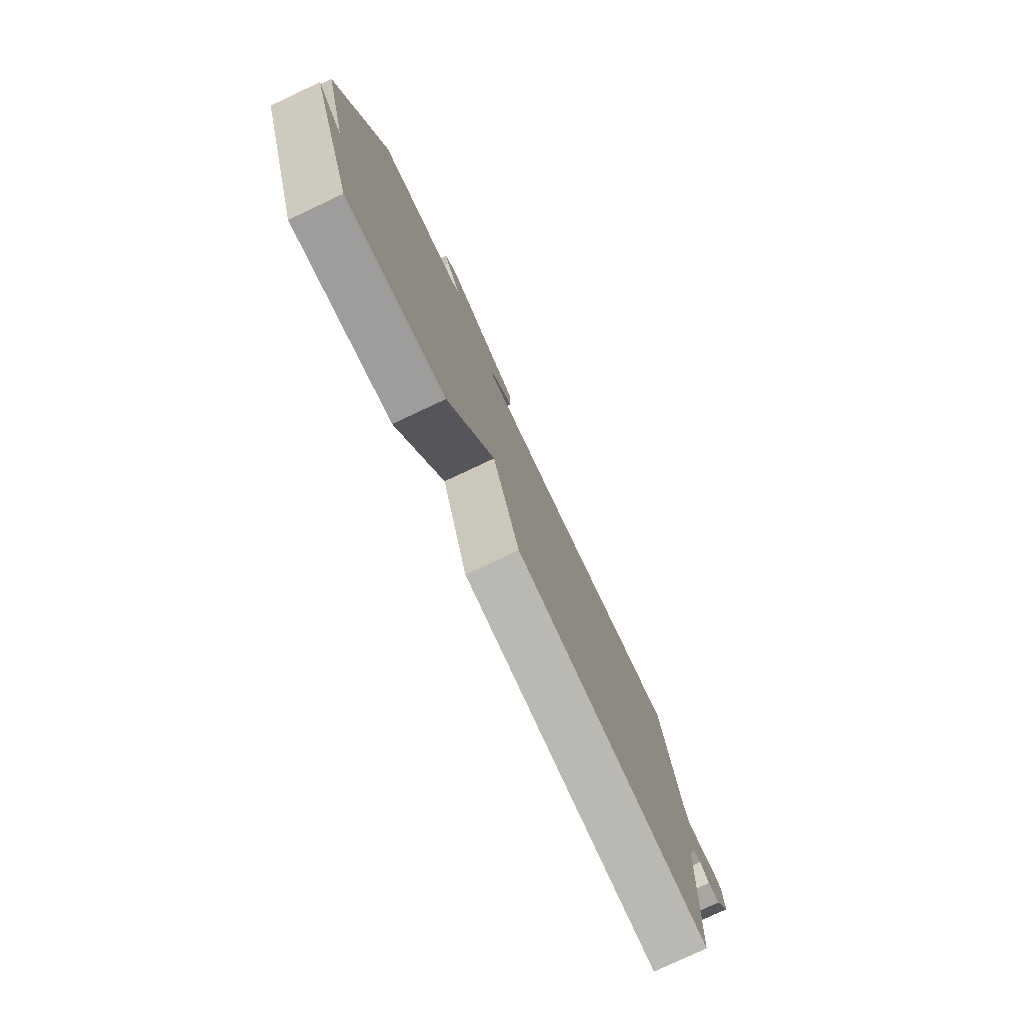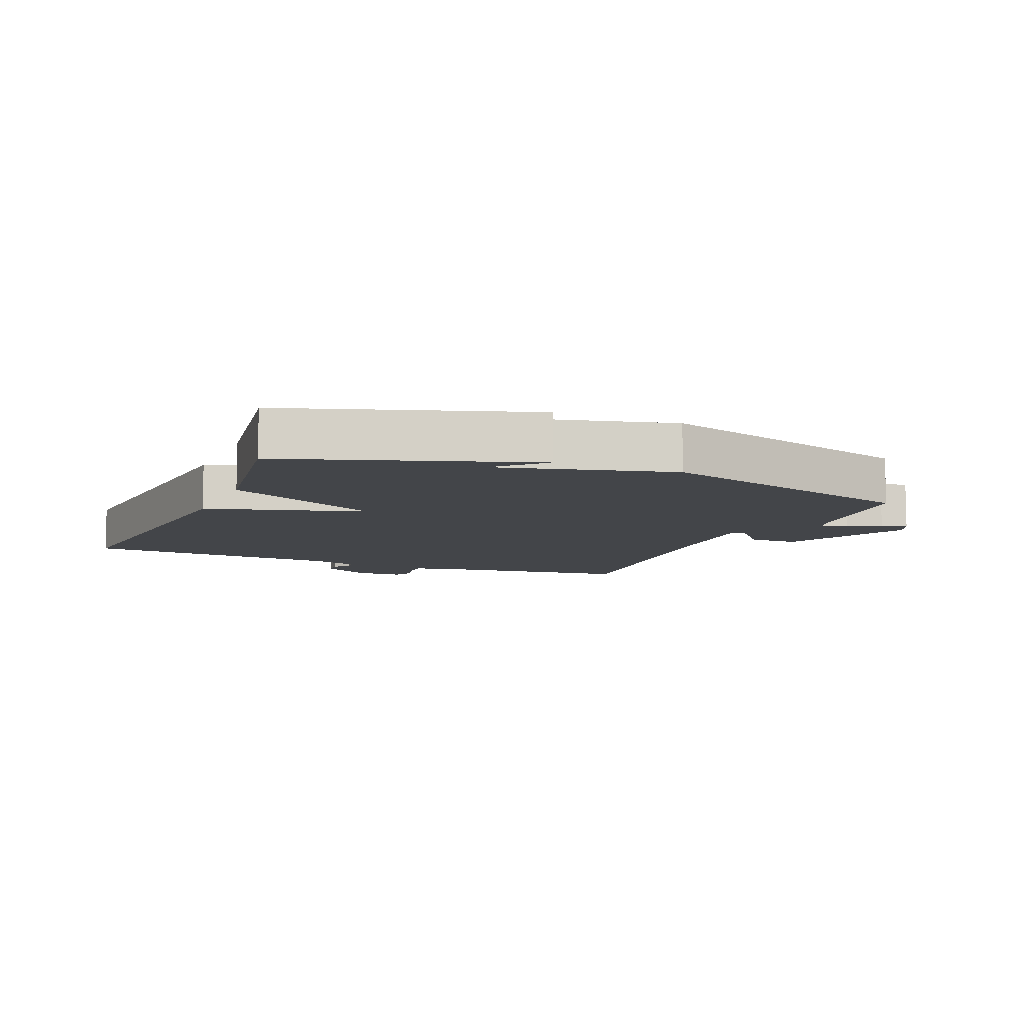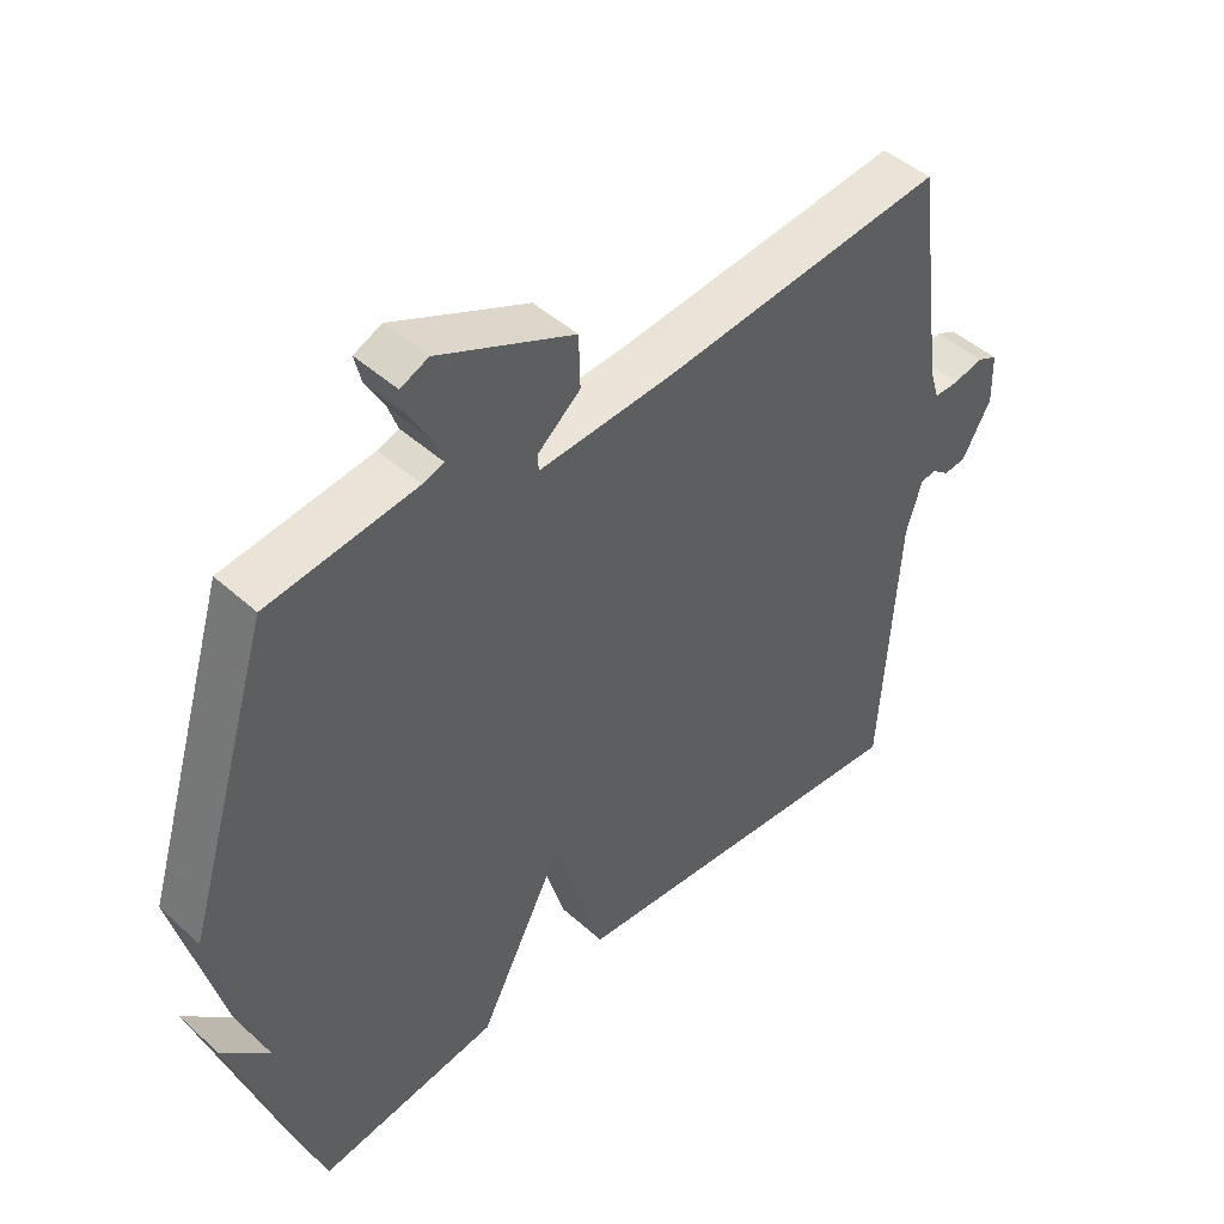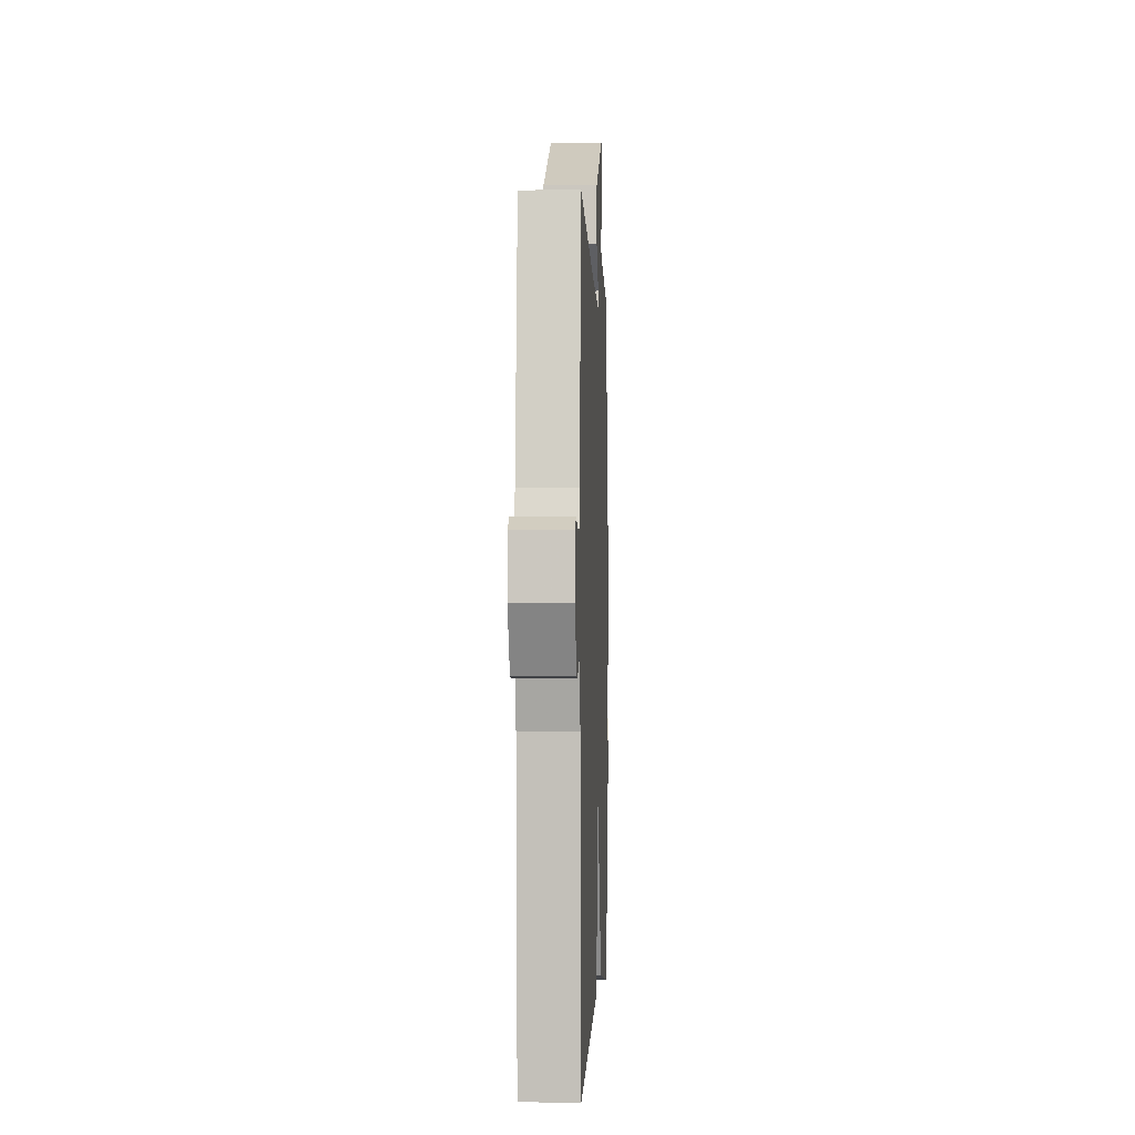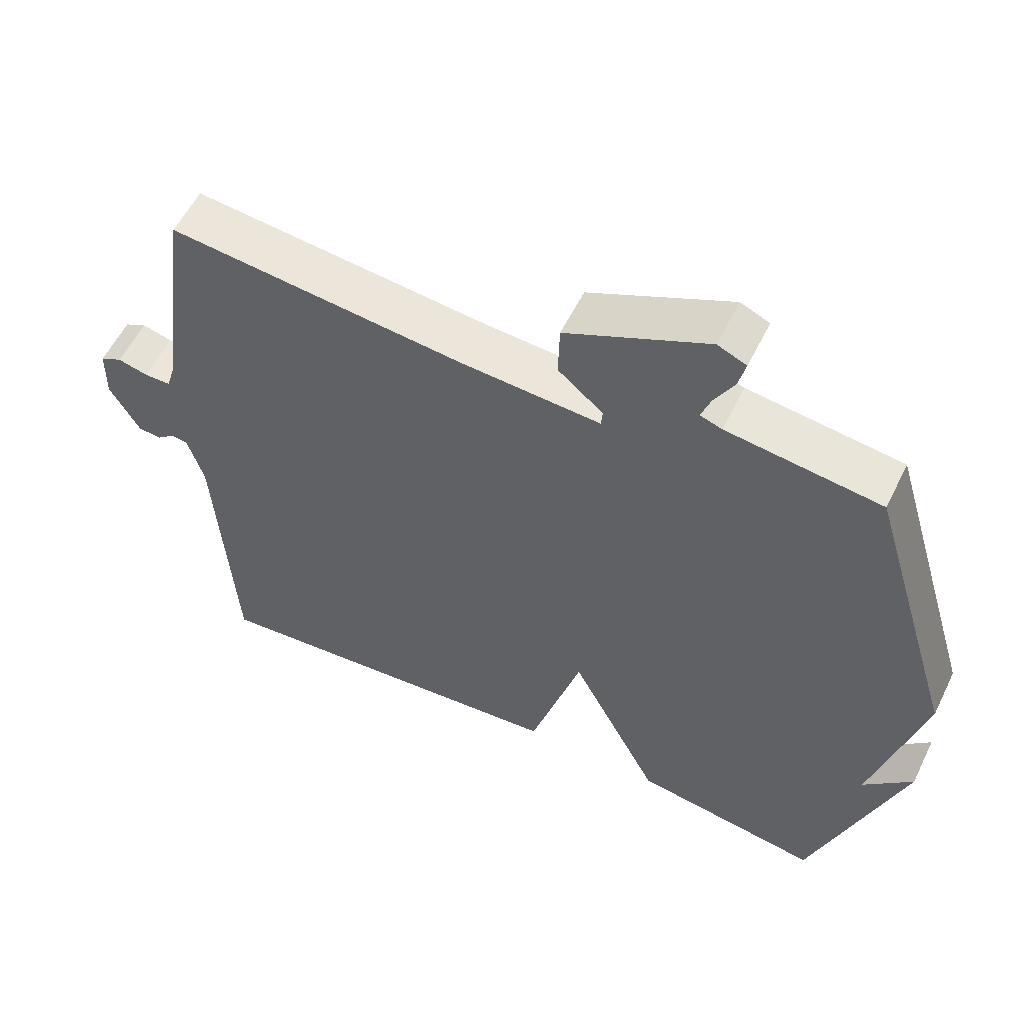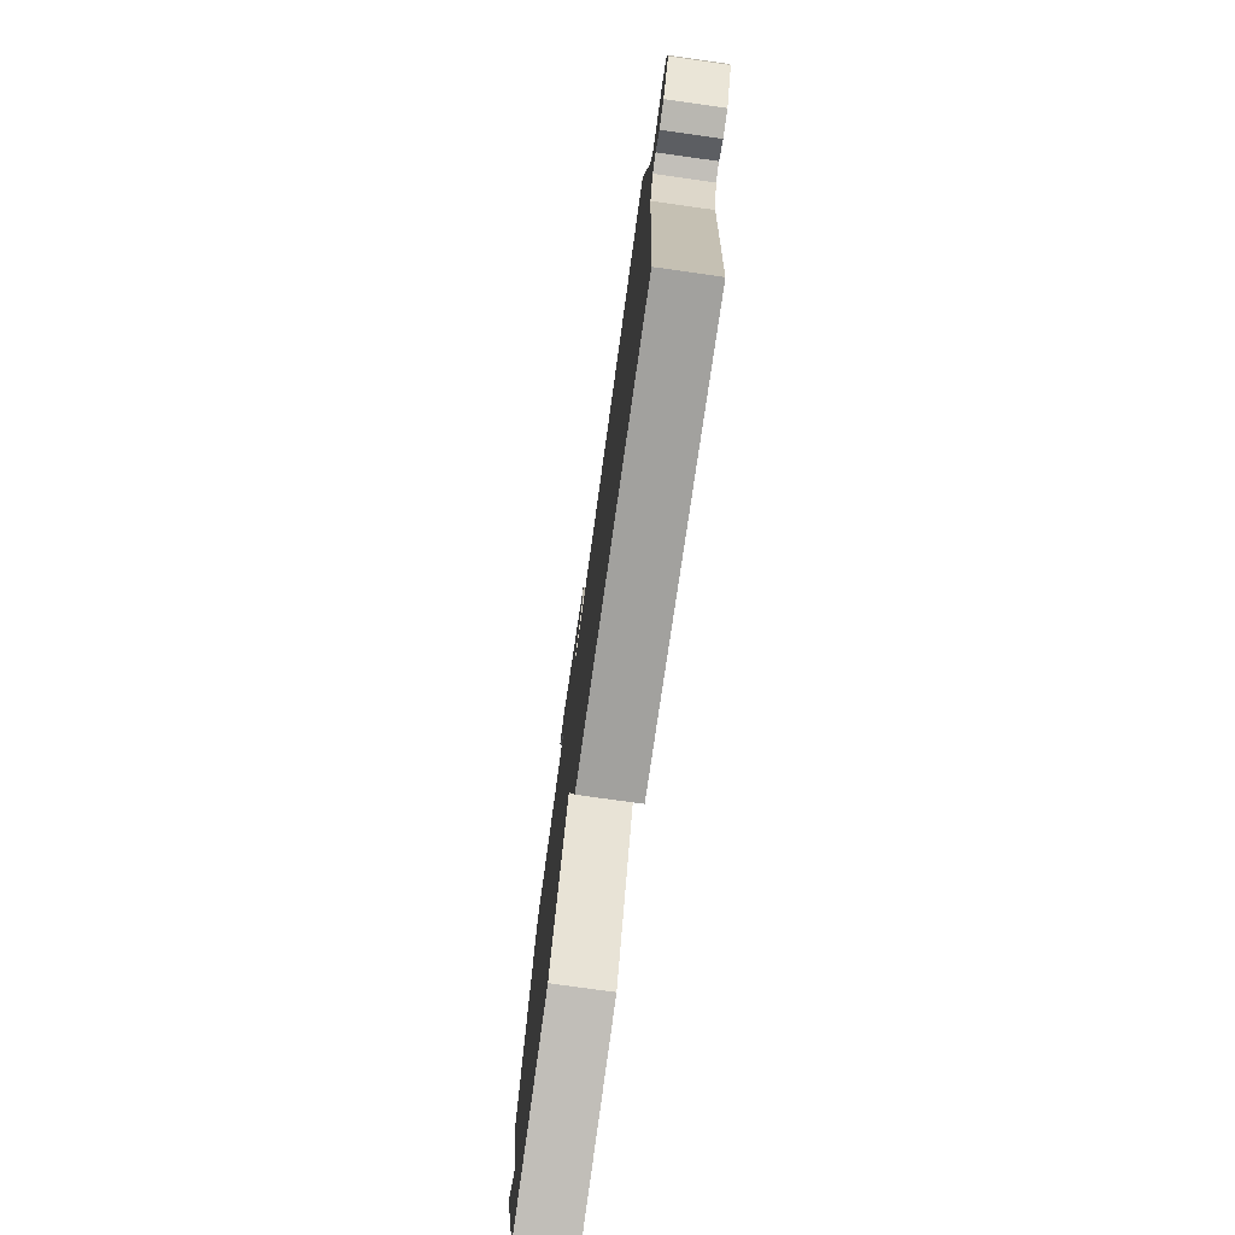
<metadata>
{"format":"obj","ext":"obj","renderer":"f3d","projection":"perspective","resolution":1024,"background":"white","views":[{"elev":-78.6,"azim":-64.8,"up":"+Z"},{"elev":-8.6,"azim":-113.0,"up":"+Y"},{"elev":46.2,"azim":-44.2,"up":"+Z"},{"elev":-1.2,"azim":92.4,"up":"+Z"},{"elev":56.7,"azim":-154.1,"up":"+Z"},{"elev":-76.7,"azim":82.0,"up":"+Z"}]}
</metadata>
<code>
v 0.5 0.07 -0.5
v -0.033 0.07 -0.457
v -0.106 0.07 -0.209
v -0.233 0.07 -0.457
v -0.5 0.07 -0.5
v -0.628 0.07 -0.121
v -0.558 0.07 -0.191
v -0.628 0.07 0.079
v -0.5 0.07 0.5
v -0.281 0.07 0.529
v -0.25 0.07 0.54
v -0.264 0.07 0.579
v -0.292 0.07 0.629
v -0.302 0.07 0.671
v -0.261 0.07 0.689
v -0.06 0.07 0.597
v -0.058 0.07 0.52
v -0.122 0.07 0.466
v -0.12 0.07 0.442
v 0.08 0.07 0.455
v 0.5 0.07 0.5
v 0.545 0.07 0.17
v 0.559 0.07 0.124
v 0.597 0.07 0.124
v 0.64 0.07 0.135
v 0.671 0.07 0.12
v 0.673 0.07 0.044
v 0.63 0.07 -0.032
v 0.597 0.07 -0.035
v 0.571 0.07 -0.014
v 0.548 0.07 -0.018
v 0.525 0.07 -0.094
v 0.5 0 -0.5
v -0.033 0 -0.457
v -0.106 0 -0.209
v -0.233 0 -0.457
v -0.5 0 -0.5
v -0.628 0 -0.121
v -0.558 0 -0.191
v -0.628 0 0.079
v -0.5 0 0.5
v -0.281 0 0.529
v -0.25 0 0.54
v -0.264 0 0.579
v -0.292 0 0.629
v -0.302 0 0.671
v -0.261 0 0.689
v -0.06 0 0.597
v -0.058 0 0.52
v -0.122 0 0.466
v -0.12 0 0.442
v 0.08 0 0.455
v 0.5 0 0.5
v 0.545 0 0.17
v 0.559 0 0.124
v 0.597 0 0.124
v 0.64 0 0.135
v 0.671 0 0.12
v 0.673 0 0.044
v 0.63 0 -0.032
v 0.597 0 -0.035
v 0.571 0 -0.014
v 0.548 0 -0.018
v 0.525 0 -0.094
f 28 29 30
f 27 28 30
f 26 27 30
f 25 26 30
f 24 25 30
f 23 24 30 31
f 22 23 31 32
f 20 21 22 32
f 16 17 18
f 15 16 18
f 14 15 18
f 13 14 18
f 12 13 18
f 11 12 18 19
f 10 11 19
f 9 10 19
f 8 9 19
f 7 8 19
f 5 6 7
f 7 19 20
f 5 7 20
f 4 5 20
f 3 4 20
f 3 20 32
f 2 3 32
f 1 2 32
f 62 61 60
f 62 60 59
f 62 59 58
f 62 58 57
f 62 57 56
f 63 62 56 55
f 64 63 55 54
f 64 54 53 52
f 50 49 48
f 50 48 47
f 50 47 46
f 50 46 45
f 50 45 44
f 51 50 44 43
f 51 43 42
f 51 42 41
f 51 41 40
f 51 40 39
f 39 38 37
f 52 51 39
f 52 39 37
f 52 37 36
f 52 36 35
f 64 52 35
f 64 35 34
f 64 34 33
f 1 33 34 2
f 2 34 35 3
f 3 35 36 4
f 4 36 37 5
f 5 37 38 6
f 6 38 39 7
f 7 39 40 8
f 8 40 41 9
f 9 41 42 10
f 10 42 43 11
f 11 43 44 12
f 12 44 45 13
f 13 45 46 14
f 14 46 47 15
f 15 47 48 16
f 16 48 49 17
f 17 49 50 18
f 18 50 51 19
f 19 51 52 20
f 20 52 53 21
f 21 53 54 22
f 22 54 55 23
f 23 55 56 24
f 24 56 57 25
f 25 57 58 26
f 26 58 59 27
f 27 59 60 28
f 28 60 61 29
f 29 61 62 30
f 30 62 63 31
f 31 63 64 32
f 32 64 33 1

</code>
